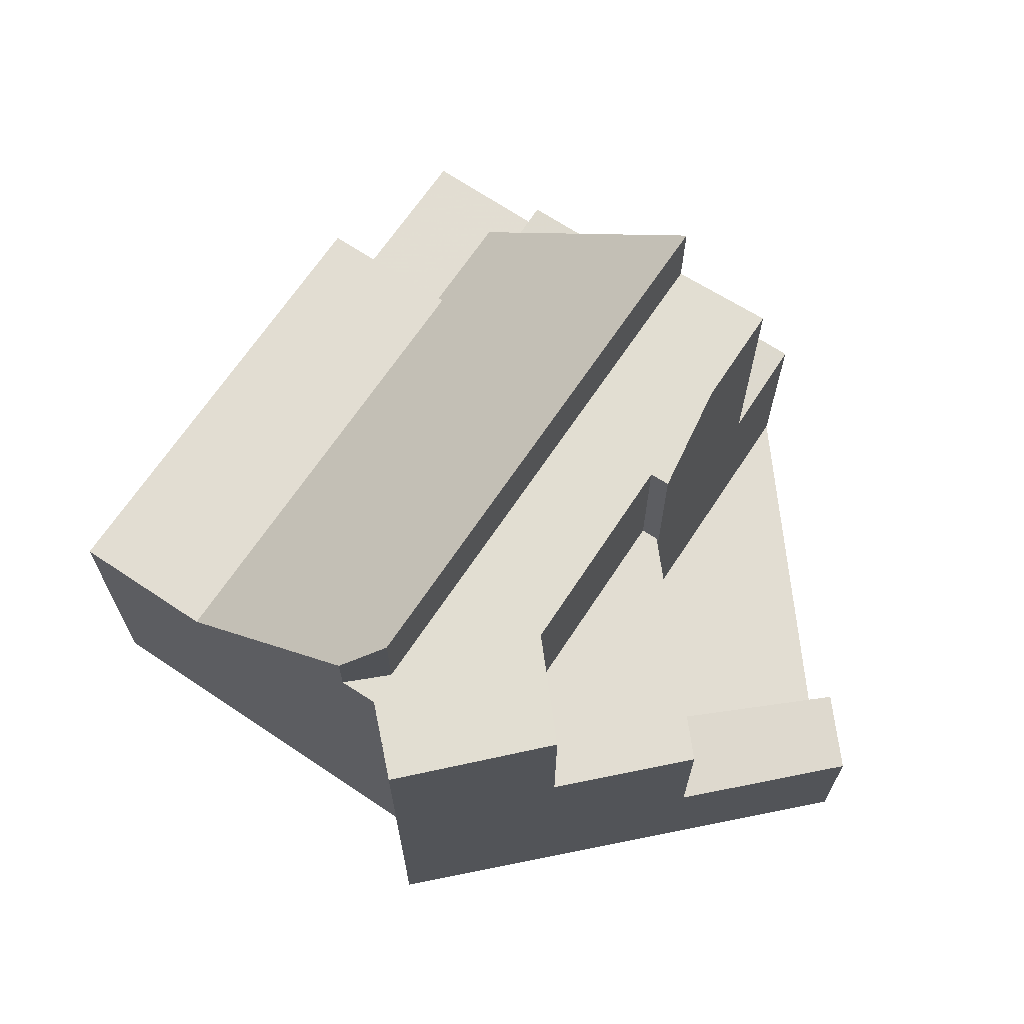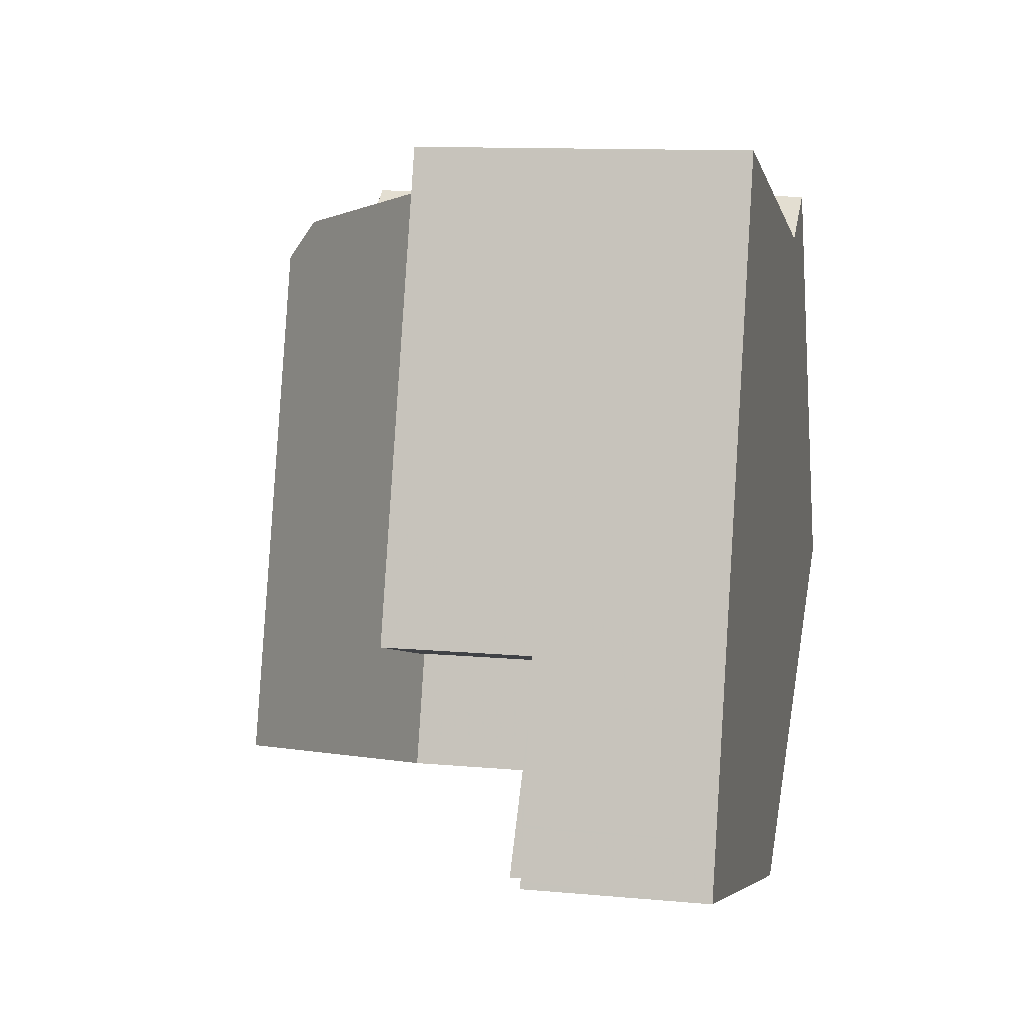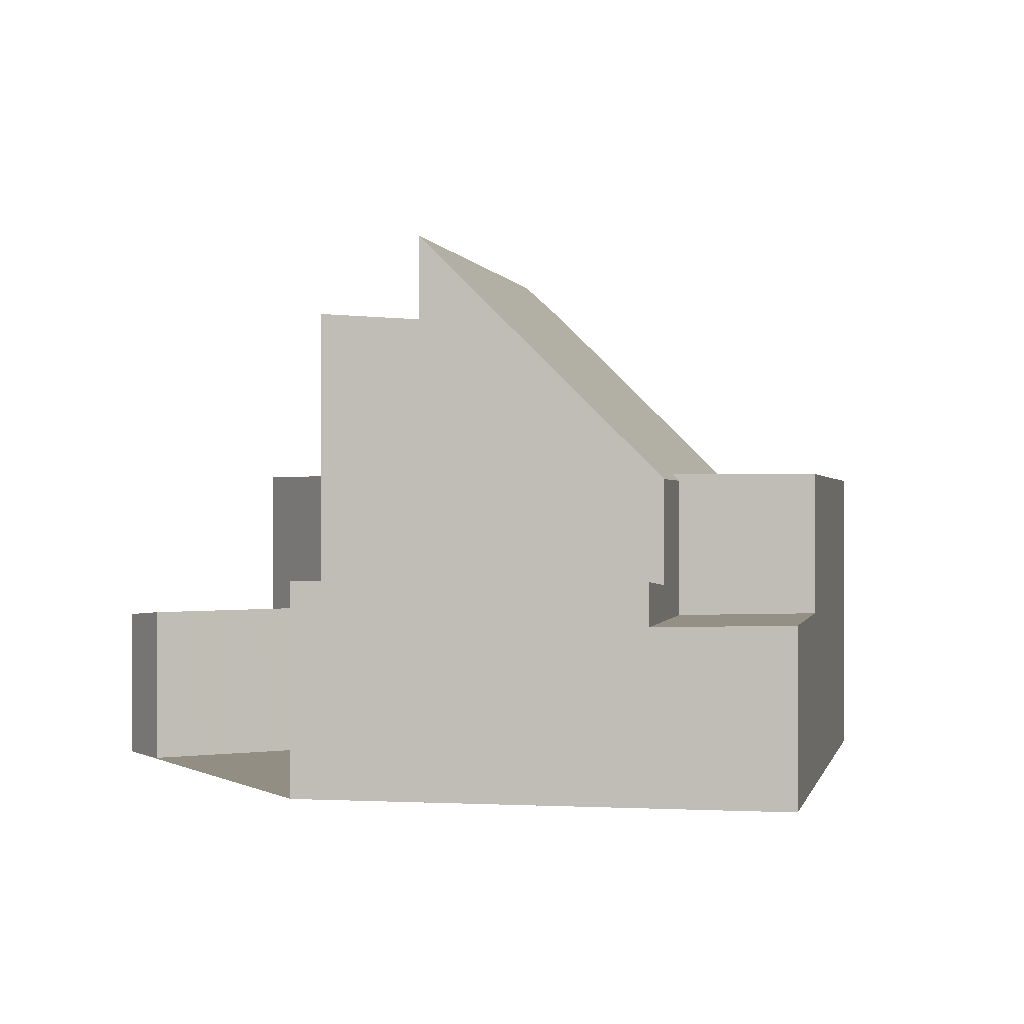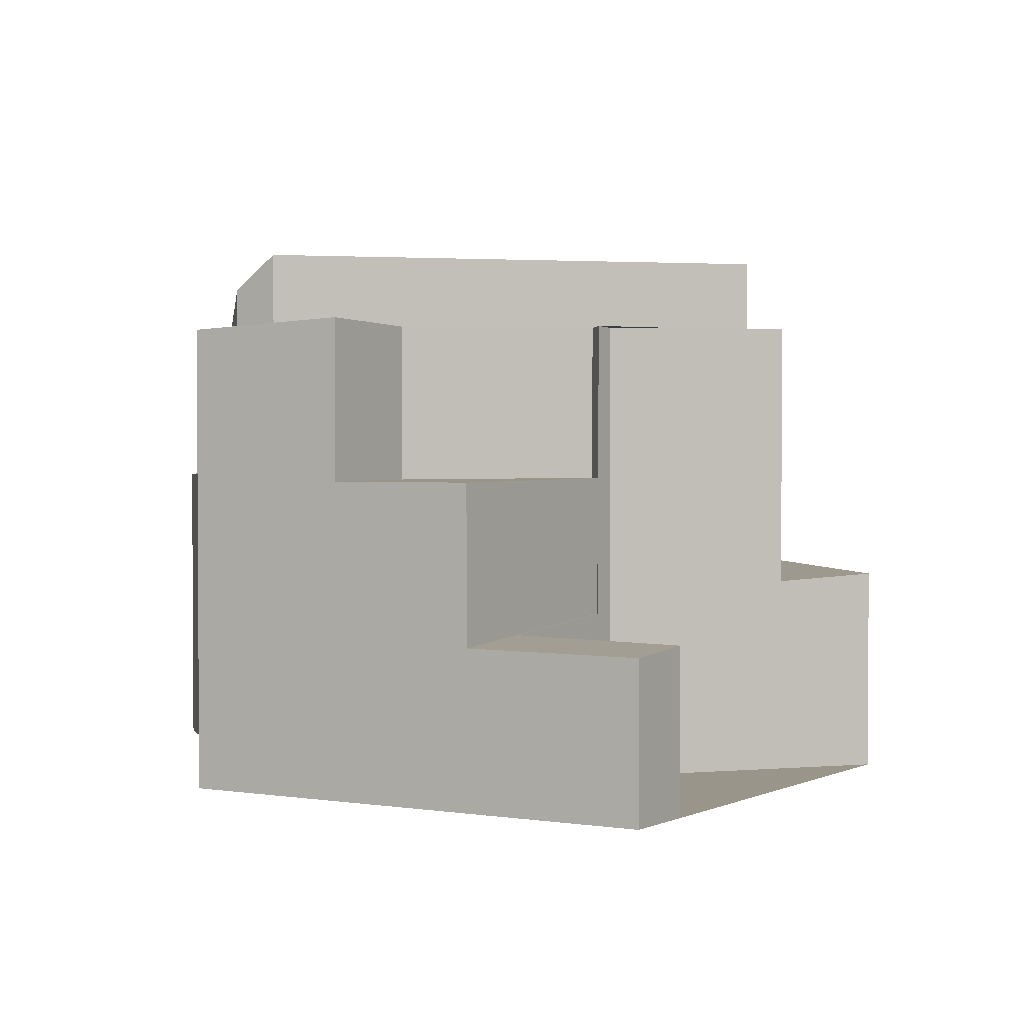
<metadata>
{"format":"obj","ext":"obj","renderer":"f3d","projection":"perspective","resolution":1024,"background":"white","views":[{"elev":68.3,"azim":-129.7,"up":"+Z"},{"elev":11.5,"azim":102.6,"up":"+Y"},{"elev":0.0,"azim":28.4,"up":"+Z"},{"elev":2.2,"azim":-89.7,"up":"+Z"}]}
</metadata>
<code>
v -2236 -2219 5.803
v -2243 -2228 8.787
v -2245 -2221 8.688
v -2243 -2221 8.619
v -2242 -2234 3.887
v -2233 -2231 3.179
v -2246 -2227 3.047
v -2248 -2230 3.027
v -2249 -2229 2.934
v -2239 -2220 5.818
v -2242 -2221 8.491
v -2239 -2220 5.818
v -2233 -2230 3.19
v -2243 -2221 9.552
v -2242 -2232 5.872
v -2236 -2230 5.837
v -2234 -2227 5.819
v -2237 -2228 5.834
v -2247 -2226 5.877
v -2244 -2228 5.867
v -2246 -2223 5.863
v -2239 -2231 8.552
v -2242 -2232 8.805
v -2243 -2221 8.567
v -2244 -2228 8.807
v -2246 -2223 8.853
v -2234 -2227 3.676
v -2235 -2228 3.674
v -2235 -2232 3.903
v -2247 -2226 3.306
v -2244 -2228 3.526
v -2242 -2232 3.769
v -2234 -2227 3.22
v -2234 -2227 3.221
v -2249 -2228 2.935
v -2247 -2226 3.006
v -2235 -2232 3.122
v -2247 -2226 3.013
v -2244 -2228 3.232
v -2236 -2228 3.671
v -2235 -2228 3.732
v -2234 -2227 3.758
v -2247 -2226 2.942
v -2235 -2232 3.803
v -2239 -2220 5.818
v -2243 -2221 8.57
v -2242 -2221 8.491
v -2239 -2220 5.818
v -2236 -2219 5.803
v -2245 -2222 8.77
v -2243 -2221 9.593
v -2242 -2234 3.887
v -2242 -2232 5.872
v -2242 -2232 8.8
v -2245 -2222 8.749
v -2243 -2228 8.781
v -2244 -2224 8.762
v -2243 -2228 5.865
v -2244 -2224 5.858
v -2242 -2232 3.769
v -2245 -2222 8.748
v -2245 -2222 8.767
v -2249 -2229 2.936
v -2249 -2228 2.937
v -2247 -2226 3.308
v -2247 -2226 3.006
v -2246 -2223 8.852
v -2247 -2226 5.877
v -2246 -2223 5.862
v -2247 -2226 2.944
v -2245 -2222 8.748
v -2245 -2221 8.686
v -2240 -2233 3.892
v -2240 -2231 8.672
v -2240 -2231 5.862
v -2240 -2231 10.22
v -2240 -2231 3.775
v -2243 -2222 8.618
v -2243 -2222 10.21
v -2243 -2221 8.615
v -2243 -2221 8.614
v -2237 -2232 3.899
v -2239 -2231 5.854
v -2239 -2231 8.576
v -2243 -2228 8.782
v -2247 -2226 3.013
v -2244 -2228 3.526
v -2244 -2228 3.234
v -2244 -2228 8.803
v -2239 -2231 8.883
v -2244 -2228 5.866
v -2247 -2226 2.944
v -2239 -2231 3.779
v -2241 -2230 10.22
v -2241 -2230 8.663
v -2247 -2226 2.942
v -2247 -2226 5.877
v -2247 -2226 5.877
v -2241 -2230 8.663
v -2241 -2230 10.22
v -2234 -2228 3.214
v -2234 -2227 3.22
v -2234 -2227 3.676
v -2237 -2219 5.803
v -2237 -2219 5.803
v -2234 -2227 5.819
v -2234 -2227 3.757
v -2233 -2231 3.178
v -2236 -2230 3.788
v -2236 -2230 5.705
v -2239 -2231 3.779
v -2240 -2231 3.775
v -2242 -2232 3.769
v -2242 -2232 3.769
v -2239 -2231 8.552
v -2236 -2230 5.837
v -2240 -2231 10.22
v -2242 -2232 8.8
v -2240 -2231 8.672
v -2239 -2231 8.883
v -2234 -2229 3.199
v -2234 -2229 3.199
v -2234 -2229 3.199
v -2242 -2232 8.805
v -2236 -2230 3.142
v -2236 -2230 3.722
v -2240 -2231 8.672
v -2240 -2231 10.22
v -2243 -2228 8.781
v -2244 -2228 8.803
v -2244 -2228 3.234
v -2244 -2228 3.234
v -2244 -2228 3.526
v -2244 -2228 5.866
v -2241 -2228 10.22
v -2241 -2228 8.65
v -2243 -2228 8.781
v -2243 -2228 5.865
v -2237 -2226 5.83
v -2235 -2226 5.815
v -2237 -2226 5.83
v -2240 -2227 8.529
v -2244 -2228 3.232
v -2248 -2229 3.027
v -2248 -2229 3.025
v -2244 -2228 8.807
v -2244 -2228 5.866
v -2243 -2228 5.865
v -2241 -2228 8.65
v -2241 -2228 10.22
v -2235 -2226 5.815
v -2237 -2228 5.703
v -2237 -2228 3.669
v -2237 -2228 5.834
v -2239 -2229 8.541
v -2234 -2227 3.221
v -2234 -2227 3.22
v -2241 -2230 10.22
v -2241 -2230 8.661
v -2234 -2227 3.22
v -2243 -2230 8.79
v -2243 -2230 8.796
v -2237 -2228 5.834
v -2234 -2227 5.819
v -2241 -2230 8.685
v -2241 -2230 8.661
v -2241 -2230 10.22
v -2237 -2228 3.639
v -2237 -2228 3.164
v -2234 -2227 5.819
v -2237 -2228 5.833
v -2236 -2230 5.705
v -2237 -2228 5.703
v -2237 -2226 5.829
v -2239 -2220 5.817
v -2237 -2228 5.703
v -2237 -2228 3.164
v -2236 -2230 3.142
v -2237 -2228 5.833
v -2236 -2230 5.705
v -2235 -2232 3.903
v -2236 -2230 3.788
v -2236 -2230 3.788
v -2239 -2220 5.817
v -2237 -2228 3.639
v -2237 -2228 3.669
v -2237 -2228 3.164
v -2235 -2232 3.122
v -2245 -2223 8.755
v -2246 -2222 8.797
v -2246 -2222 8.799
v -2242 -2224 10.21
v -2242 -2224 8.632
v -2237 -2228 5.833
v -2239 -2227 7.4
v -2242 -2224 8.632
v -2242 -2224 10.21
v -2237 -2228 5.833
v -2236 -2228 5.832
v -2237 -2228 5.833
v -2236 -2228 5.832
v -2236 -2228 5.605
v -2236 -2228 3.166
v -2234 -2230 3.183
v -2236 -2228 3.669
v -2236 -2228 3.643
v -2236 -2228 3.166
v -2233 -2230 3.19
v -2240 -2226 8.521
v -2233 -2230 3.19
v -2233 -2230 3.19
v -2246 -2227 3.047
v -2246 -2227 3.047
v -2246 -2227 3.385
v -2245 -2224 8.776
v -2246 -2227 5.873
v -2245 -2224 5.858
v -2243 -2222 10.21
v -2243 -2222 8.618
v -2244 -2223 8.718
v -2244 -2224 8.76
v -2243 -2222 8.618
v -2243 -2222 10.21
v -2248 -2229 3.026
v -2248 -2229 3.026
v -2246 -2227 5.873
v -2243 -2221 9.593
v -2243 -2221 8.57
v -2243 -2221 9.552
v -2243 -2221 8.567
v -2249 -2229 2.936
v -2249 -2229 2.934
v -2248 -2229 3.027
v -2248 -2229 3.026
v -2248 -2229 3.025
v -2242 -2233 3.857
v -2242 -2233 3.862
v -2241 -2234 3.888
v -2236 -2230 5.705
v -2236 -2230 3.756
v -2245 -2224 8.776
v -2246 -2223 8.852
v -2246 -2223 8.853
v -2238 -2229 6.943
v -2240 -2227 8.53
v -2236 -2230 5.705
v -2236 -2230 3.153
v -2236 -2230 3.148
v -2233 -2231 3.169
v -2240 -2227 8.738
v -2242 -2226 10.21
v -2242 -2226 8.641
v -2244 -2224 8.762
v -2244 -2224 8.762
v -2244 -2224 5.858
v -2246 -2223 5.862
v -2245 -2224 5.858
v -2244 -2224 5.858
v -2242 -2226 8.641
v -2242 -2226 10.21
v -2236 -2229 5.836
v -2246 -2223 5.863
v -2236 -2230 3.7
v -2236 -2230 3.148
v -2233 -2231 3.179
v -2234 -2231 3.168
v -2233 -2231 3.18
v -2237 -2232 3.891
v -2235 -2232 3.895
v -2235 -2232 3.895
v -2240 -2233 3.884
v -2242 -2234 3.879
v -2242 -2234 3.879
v -2241 -2234 3.88
v -2235 -2232 3.797
v -2235 -2232 3.123
v -2235 -2232 3.123
v -2236 -2219 5.803
v -2236 -2219 5.803
v -2236 -2219 0
v -2236 -2219 -8.882e-16
v -2244 -2228 8.807
v -2243 -2228 8.787
v -2243 -2228 0
v -2244 -2228 0
v -2245 -2221 8.686
v -2245 -2221 8.688
v -2245 -2221 0
v -2245 -2221 0
v -2243 -2221 8.614
v -2243 -2221 8.619
v -2243 -2221 0
v -2243 -2221 0
v -2242 -2234 3.879
v -2242 -2234 3.887
v -2242 -2234 0
v -2242 -2234 -4.441e-16
v -2233 -2231 3.178
v -2233 -2231 3.179
v -2233 -2231 0
v -2233 -2231 0
v -2248 -2229 3.027
v -2246 -2227 3.047
v -2246 -2227 -4.441e-16
v -2248 -2229 0
v -2248 -2229 3.026
v -2248 -2230 3.027
v -2248 -2230 0
v -2248 -2229 0
v -2249 -2229 2.934
v -2249 -2229 2.934
v -2249 -2229 0
v -2249 -2229 4.441e-16
v -2239 -2220 5.818
v -2242 -2221 8.491
v -2242 -2221 0
v -2239 -2220 0
v -2239 -2220 5.817
v -2239 -2220 5.818
v -2239 -2220 0
v -2239 -2220 -8.882e-16
v -2233 -2231 3.18
v -2233 -2230 3.19
v -2233 -2230 0
v -2233 -2231 0
v -2247 -2226 2.942
v -2249 -2228 2.935
v -2249 -2228 0
v -2247 -2226 0
v -2235 -2226 5.815
v -2236 -2219 5.803
v -2236 -2219 -8.882e-16
v -2235 -2226 -8.882e-16
v -2245 -2222 8.748
v -2245 -2222 8.77
v -2245 -2222 0
v -2245 -2222 0
v -2242 -2234 3.887
v -2242 -2234 3.887
v -2242 -2234 -4.441e-16
v -2242 -2234 0
v -2245 -2221 8.688
v -2245 -2222 8.748
v -2245 -2222 0
v -2245 -2221 0
v -2249 -2229 2.934
v -2249 -2229 2.936
v -2249 -2229 0
v -2249 -2229 0
v -2243 -2221 8.619
v -2245 -2221 8.686
v -2245 -2221 0
v -2243 -2221 0
v -2241 -2234 3.888
v -2240 -2233 3.892
v -2240 -2233 0
v -2241 -2234 0
v -2243 -2221 8.567
v -2243 -2221 8.614
v -2243 -2221 0
v -2243 -2221 0
v -2240 -2233 3.892
v -2237 -2232 3.899
v -2237 -2232 0
v -2240 -2233 0
v -2246 -2223 5.863
v -2247 -2226 5.877
v -2247 -2226 0
v -2246 -2223 8.882e-16
v -2236 -2219 5.803
v -2237 -2219 5.803
v -2237 -2219 0
v -2236 -2219 0
v -2233 -2231 3.169
v -2233 -2231 3.178
v -2233 -2231 0
v -2233 -2231 4.441e-16
v -2233 -2230 3.19
v -2234 -2229 3.199
v -2234 -2229 4.441e-16
v -2233 -2230 4.441e-16
v -2243 -2230 8.796
v -2242 -2232 8.805
v -2242 -2232 -1.776e-15
v -2243 -2230 -1.776e-15
v -2246 -2227 3.047
v -2244 -2228 3.232
v -2244 -2228 -4.441e-16
v -2246 -2227 -4.441e-16
v -2248 -2229 3.027
v -2248 -2229 3.027
v -2248 -2229 0
v -2248 -2229 -4.441e-16
v -2249 -2229 2.936
v -2248 -2229 3.025
v -2248 -2229 0
v -2249 -2229 0
v -2234 -2227 5.819
v -2235 -2226 5.815
v -2235 -2226 -8.882e-16
v -2234 -2227 8.882e-16
v -2234 -2229 3.199
v -2234 -2227 3.221
v -2234 -2227 4.441e-16
v -2234 -2229 4.441e-16
v -2243 -2228 8.787
v -2243 -2230 8.796
v -2243 -2230 -1.776e-15
v -2243 -2228 0
v -2237 -2232 3.899
v -2235 -2232 3.903
v -2235 -2232 0
v -2237 -2232 0
v -2237 -2219 5.803
v -2239 -2220 5.817
v -2239 -2220 -8.882e-16
v -2237 -2219 0
v -2245 -2222 8.77
v -2246 -2222 8.799
v -2246 -2222 0
v -2245 -2222 0
v -2233 -2230 3.19
v -2233 -2230 3.19
v -2233 -2230 4.441e-16
v -2233 -2230 0
v -2248 -2229 3.025
v -2248 -2229 3.026
v -2248 -2229 0
v -2248 -2229 0
v -2242 -2221 8.491
v -2243 -2221 9.552
v -2243 -2221 0
v -2242 -2221 0
v -2249 -2228 2.935
v -2249 -2229 2.934
v -2249 -2229 4.441e-16
v -2249 -2228 0
v -2248 -2230 3.027
v -2248 -2229 3.027
v -2248 -2229 -4.441e-16
v -2248 -2230 0
v -2242 -2232 3.769
v -2242 -2233 3.857
v -2242 -2233 0
v -2242 -2232 0
v -2242 -2234 3.887
v -2241 -2234 3.888
v -2241 -2234 0
v -2242 -2234 -4.441e-16
v -2246 -2222 8.799
v -2246 -2223 8.853
v -2246 -2223 -1.776e-15
v -2246 -2222 0
v -2235 -2232 3.122
v -2233 -2231 3.169
v -2233 -2231 4.441e-16
v -2235 -2232 4.441e-16
v -2233 -2231 3.179
v -2233 -2231 3.18
v -2233 -2231 0
v -2233 -2231 0
v -2242 -2233 3.857
v -2242 -2234 3.879
v -2242 -2234 -4.441e-16
v -2242 -2233 0
v -2233 -2231 0
v -2242 -2234 0
v -2243 -2228 0
v -2246 -2227 0
v -2248 -2230 0
v -2249 -2229 0
v -2245 -2221 0
v -2243 -2221 0
v -2236 -2219 0
f 54 23 15 53
f 103 28 33 102
f 105 1 49 104
f 220 189 55 80 219
f 51 14 24 46
f 171 18 173
f 70 38 66
f 264 125 126 263
f 53 15 32 60
f 107 41 28 103
f 40 28 41
f 263 126 109 240
f 47 11 10 48
f 80 55 71 72 4 81
f 128 100 99 127
f 240 109 110 239
f 84 74 75 83
f 190 62 55 189
f 214 65 66 38 213
f 90 76 74 84
f 91 58 56 89
f 215 67 69 217
f 216 68 65 214
f 83 75 77 93
f 71 55 62
f 79 51 46 78
f 191 50 62 190
f 232 35 64 231
f 65 30 36 66
f 67 26 21 69
f 68 19 30 65
f 62 50 61 71
f 66 36 43 70
f 71 61 3 72
f 74 54 53 75
f 75 53 60 77
f 228 80 81 230
f 83 16 22 84
f 87 31 39 88
f 84 22 90
f 89 25 20 91
f 91 20 31 87
f 86 64 92
f 92 64 35 96
f 256 97 98 262
f 166 99 100 167
f 211 121 122 210
f 102 34 27 103
f 184 105 104 175
f 107 42 17 106
f 208 123 121 211
f 103 27 42 107
f 268 82 73 271
f 273 52 5 272
f 209 47 48 141 195
f 231 64 86 212 224 235
f 161 85 165
f 117 94 120
f 123 101 121
f 274 238 52 273
f 219 80 228
f 276 37 44 275
f 275 44 29 270
f 129 85 130
f 165 85 129 136 159
f 175 104 140 174
f 195 141 194
f 235 224 234
f 250 142 245
f 162 2 146 130 85 161
f 258 148 147 226 257
f 259 149 150 260
f 140 104 49 151
f 244 154 261
f 261 154 176 246
f 156 122 121 101 157
f 155 115 120 94 158
f 161 118 124 162
f 199 179 198
f 165 95 119 118 161
f 157 101 160
f 159 95 165
f 167 150 149 166
f 164 140 151 170
f 202 41 107 106 201
f 174 139 45 175
f 203 160 101 123 204
f 198 179 163 200
f 269 181 82 268
f 180 16 83 93 183
f 175 45 12 184
f 206 40 205
f 205 40 41 202
f 204 123 208
f 207 33 28 40 206
f 242 190 189 221 241
f 243 191 190 242
f 221 189 220
f 245 142 195 194 154 244
f 222 196 197 223
f 198 174 140 164 199
f 201 171 173 202
f 248 177 203 204 247
f 200 139 174 198
f 205 186 185 206
f 202 173 186 205
f 266 247 204 208 265
f 206 185 187 207
f 195 142 209
f 251 192 209 142 250
f 210 13 211
f 265 208 211 13 267
f 213 132 133 214
f 217 59 57 215
f 214 133 134 216
f 219 193 220
f 241 221 253
f 253 221 220 193 252
f 234 224 144 233
f 257 226 97 256
f 212 131 143 7 144 224
f 227 47 209 192 218
f 229 11 47 227
f 231 63 9 232
f 233 8 225 234
f 234 225 145 235
f 236 114 113 237
f 235 145 63 231
f 271 73 238 274
f 239 152 153 240
f 244 155 245
f 247 178 248
f 277 178 247 266
f 250 135 251
f 252 136 129 253
f 255 138 137 254
f 245 155 158 135 250
f 260 197 196 259
f 261 116 115 155 244
f 246 172 116 261
f 263 168 169 264
f 240 153 168 263
f 265 108 249 266
f 267 6 108 265
f 268 111 182 269
f 271 112 111 268
f 272 236 237 273
f 273 237 274
f 275 126 125 276
f 270 109 126 275
f 274 237 113 112 271
f 266 249 188 277
f 279 280 281 278
f 283 284 285 282
f 287 288 289 286
f 291 292 293 290
f 295 296 297 294
f 299 300 301 298
f 303 304 305 302
f 307 308 309 306
f 311 312 313 310
f 315 316 317 314
f 319 320 321 318
f 323 324 325 322
f 327 328 329 326
f 331 332 333 330
f 335 336 337 334
f 339 340 341 338
f 343 344 345 342
f 347 348 349 346
f 351 352 353 350
f 355 356 357 354
f 359 360 361 358
f 363 364 365 362
f 367 368 369 366
f 371 372 373 370
f 375 376 377 374
f 379 380 381 378
f 383 384 385 382
f 387 388 389 386
f 391 392 393 390
f 395 396 397 394
f 399 400 401 398
f 403 404 405 402
f 407 408 409 406
f 411 412 413 410
f 415 416 417 414
f 419 420 421 418
f 423 424 425 422
f 427 428 429 426
f 431 432 433 430
f 435 436 437 434
f 439 440 441 438
f 443 444 445 442
f 447 448 449 446
f 451 452 453 450
f 455 456 457 454
f 459 460 461 458
f 463 464 465 462
f 467 468 469 470 471 472 473 474 466

</code>
